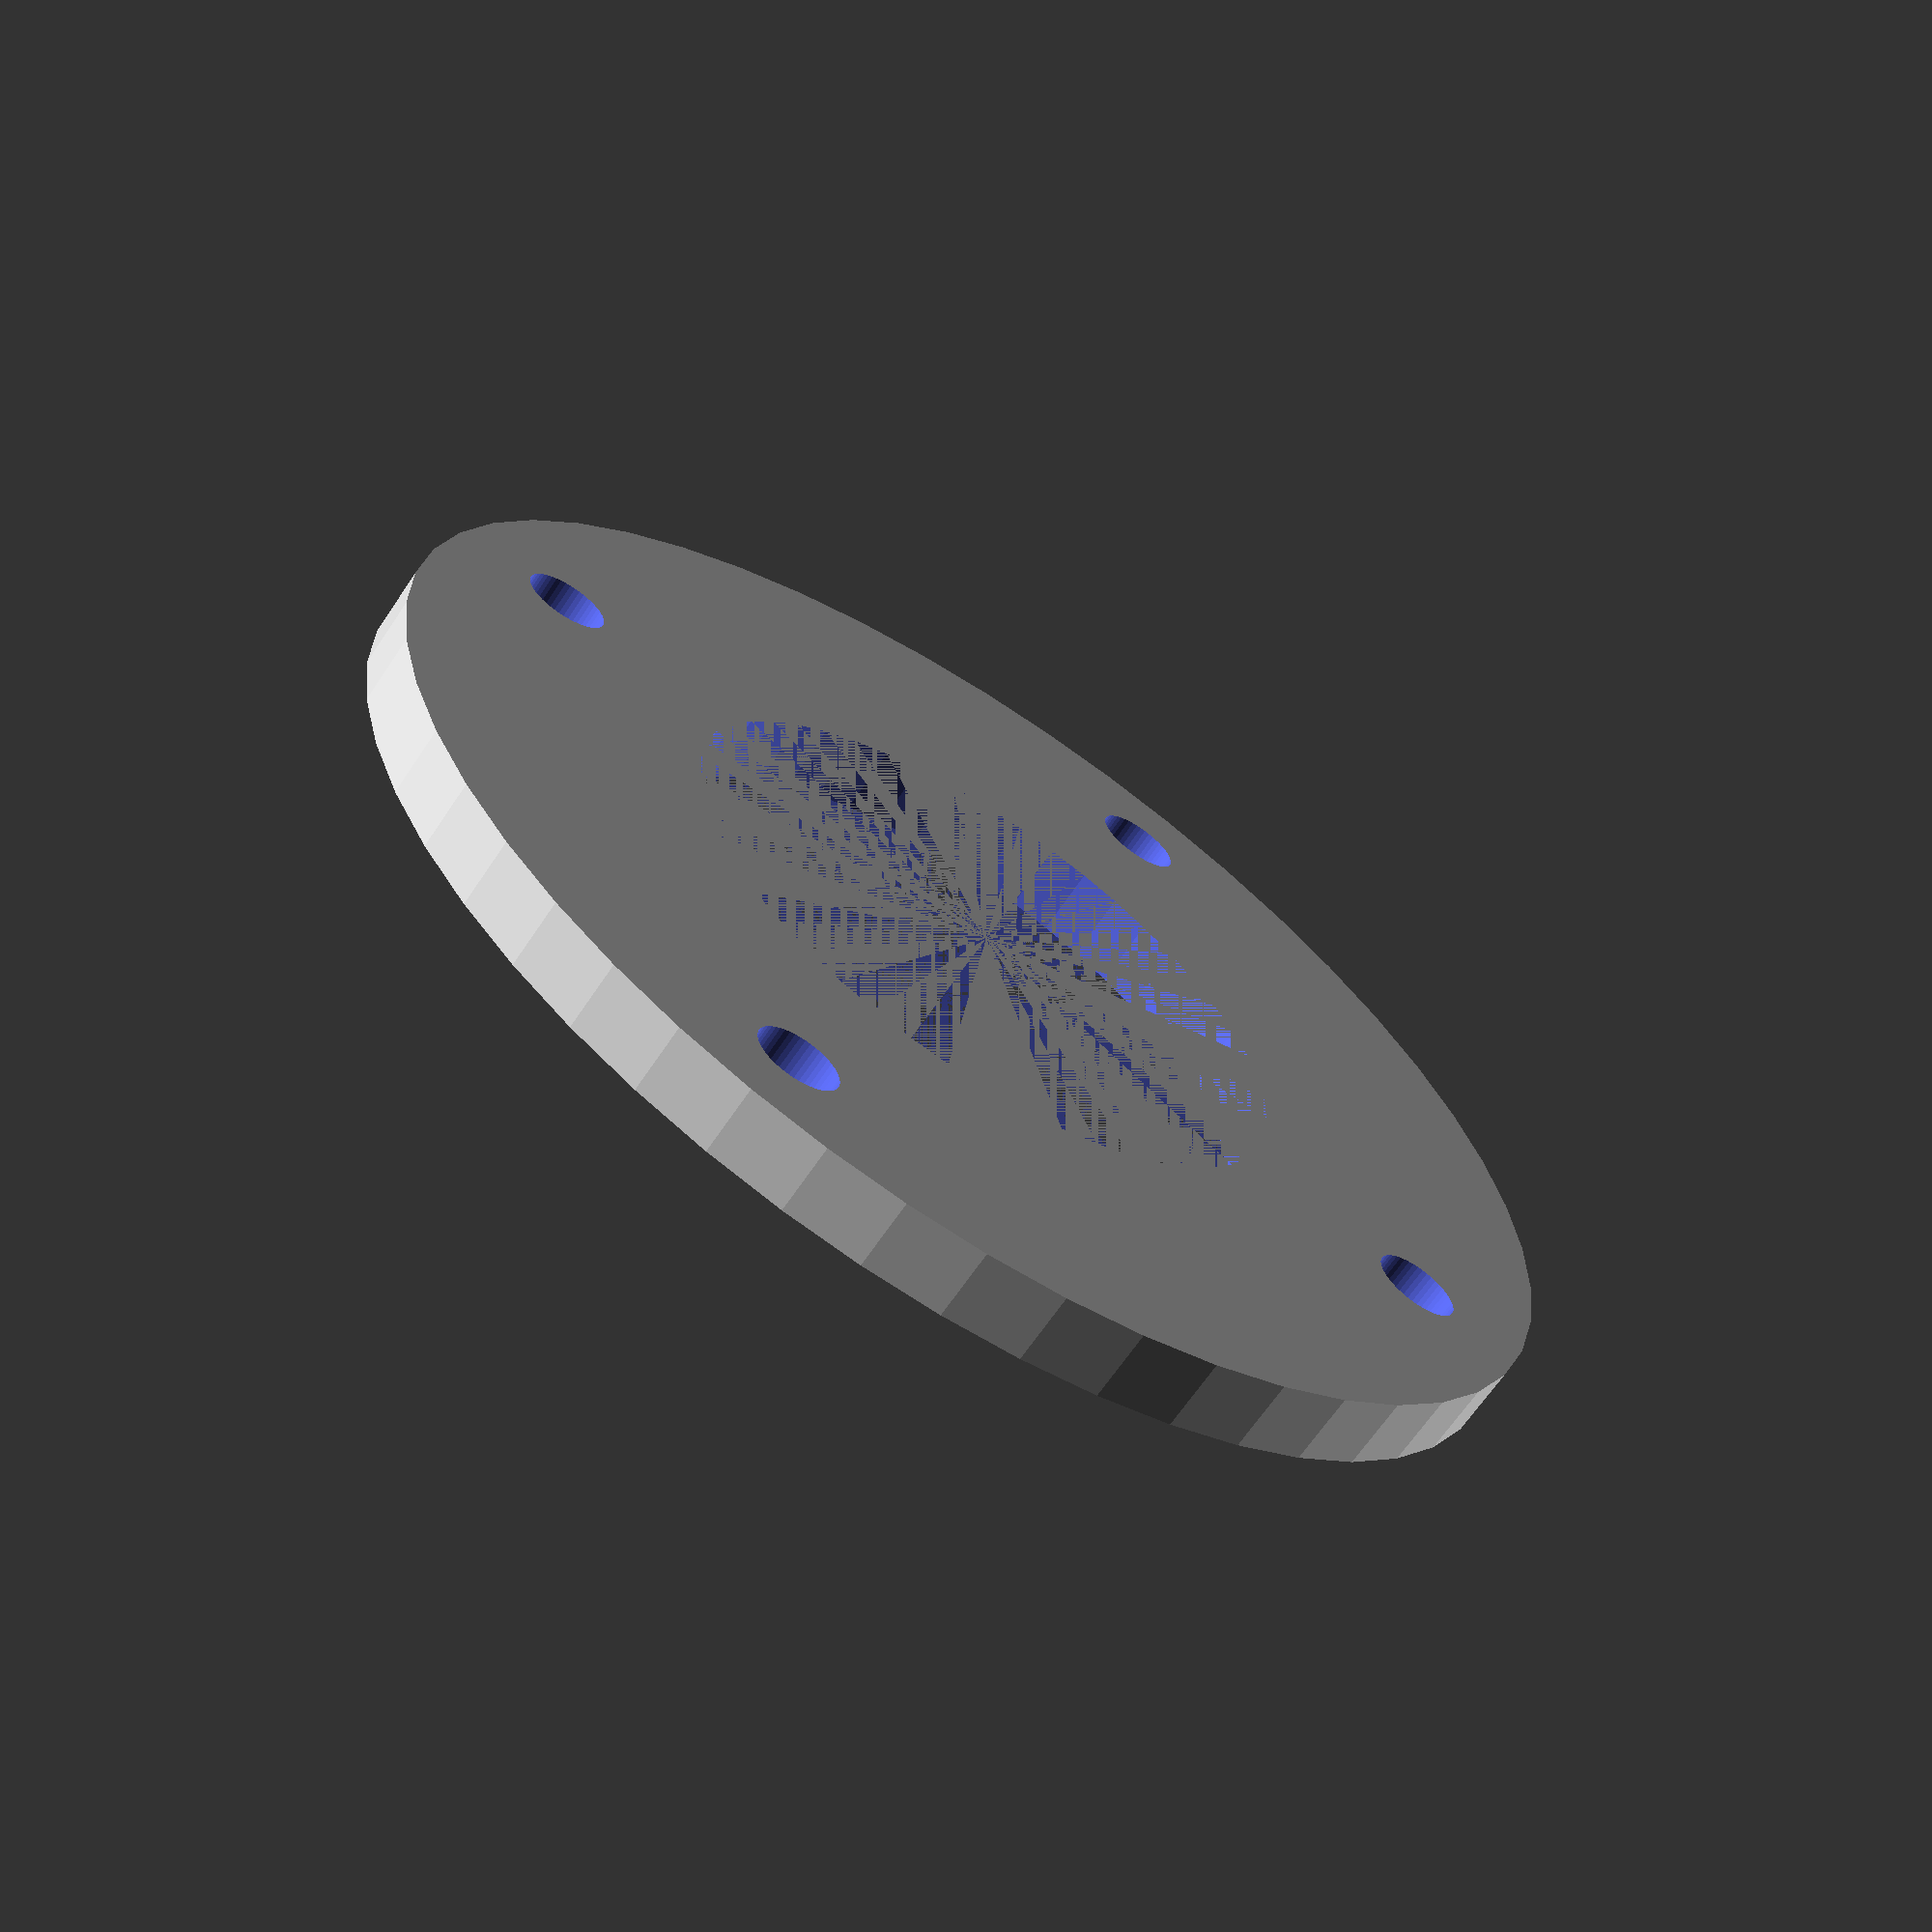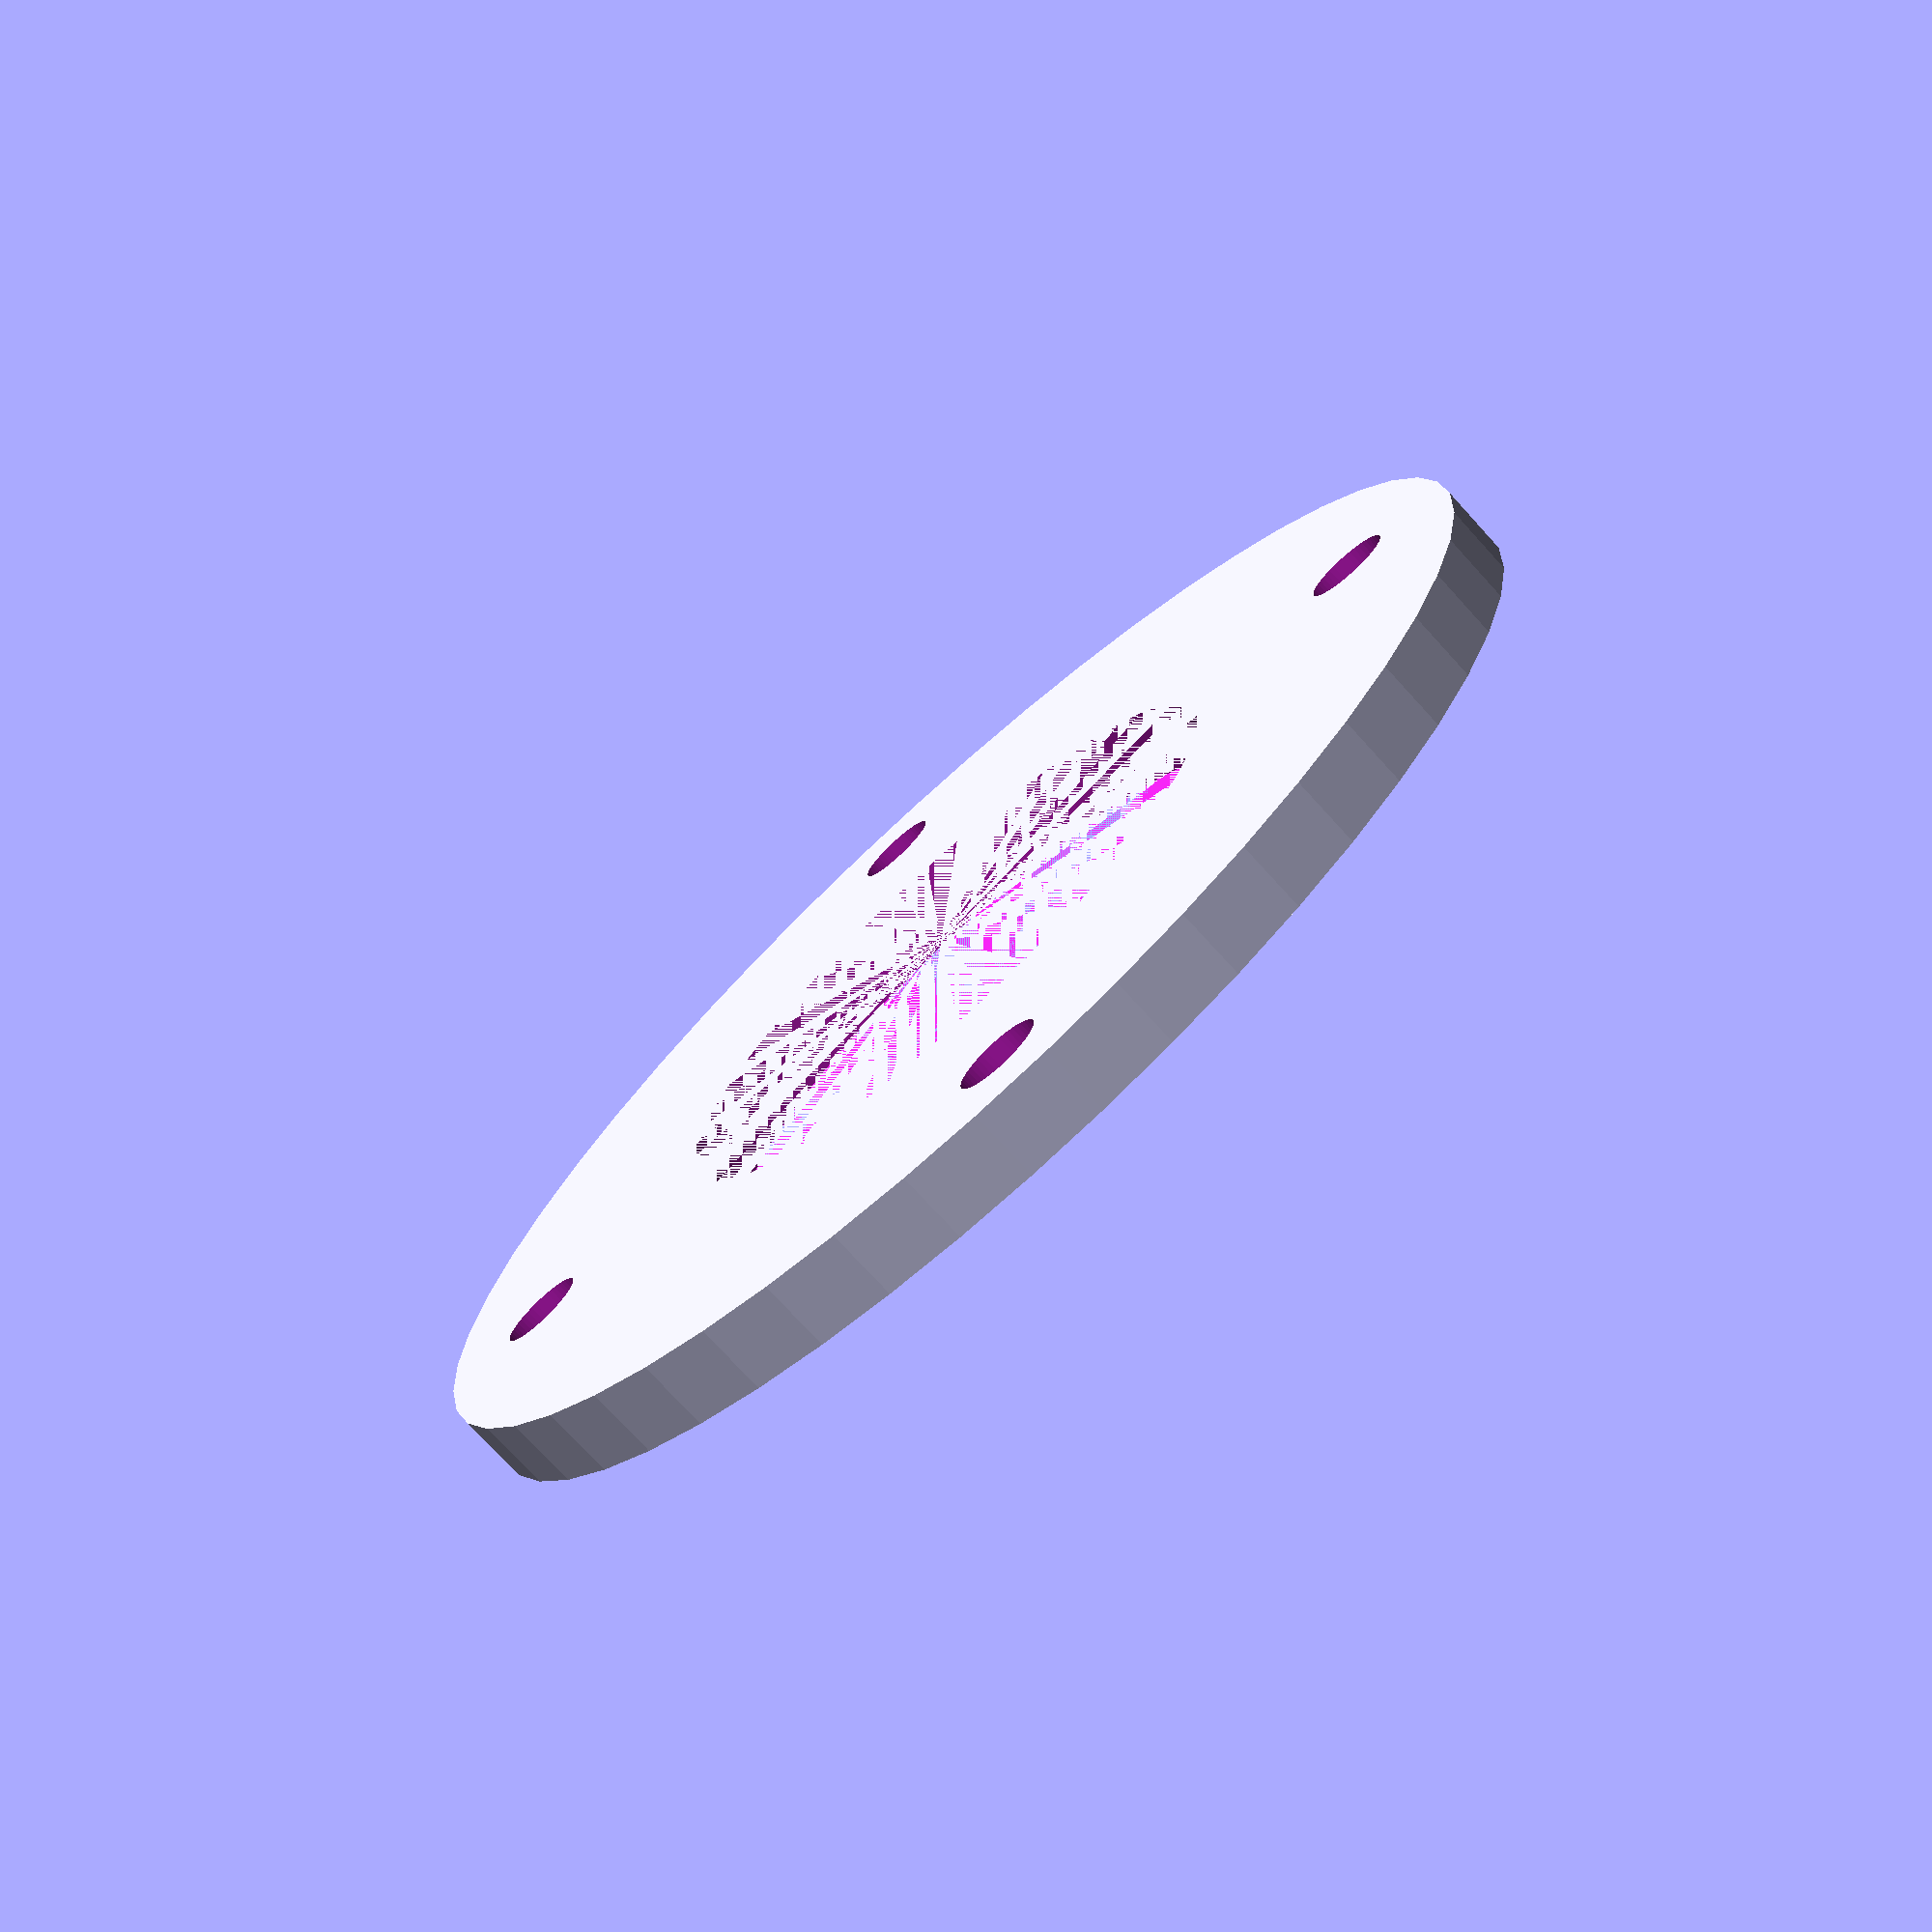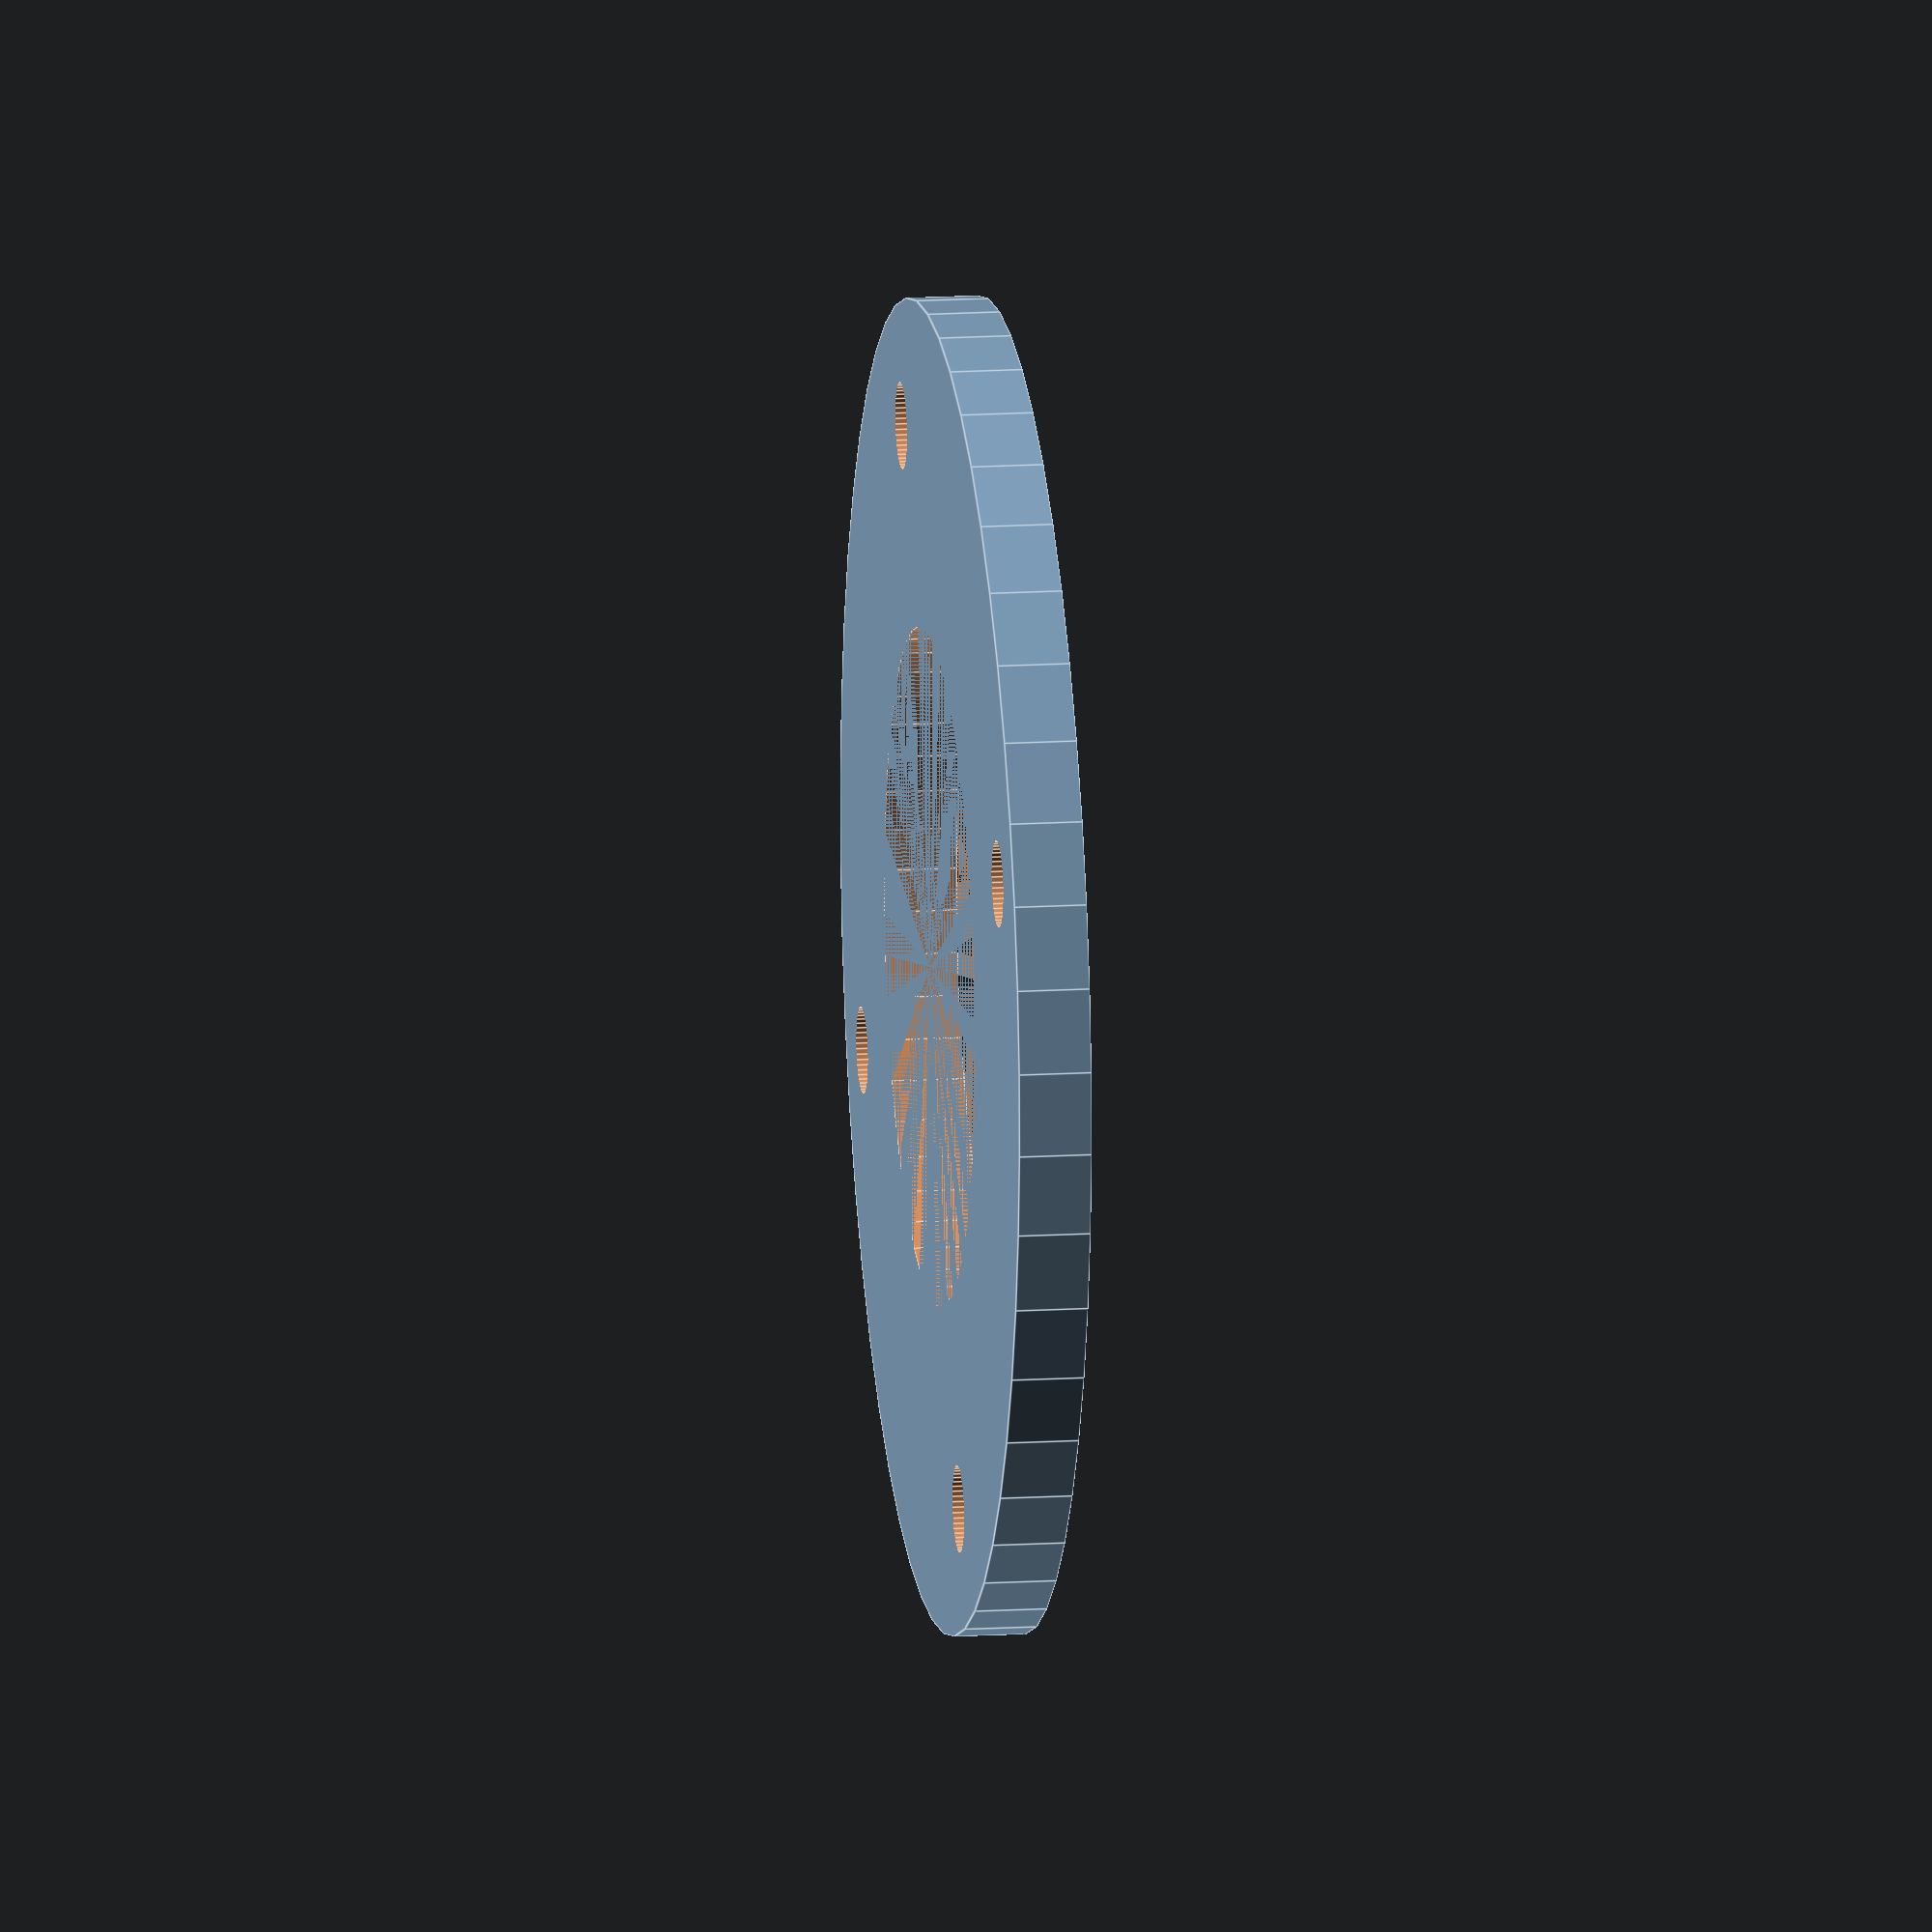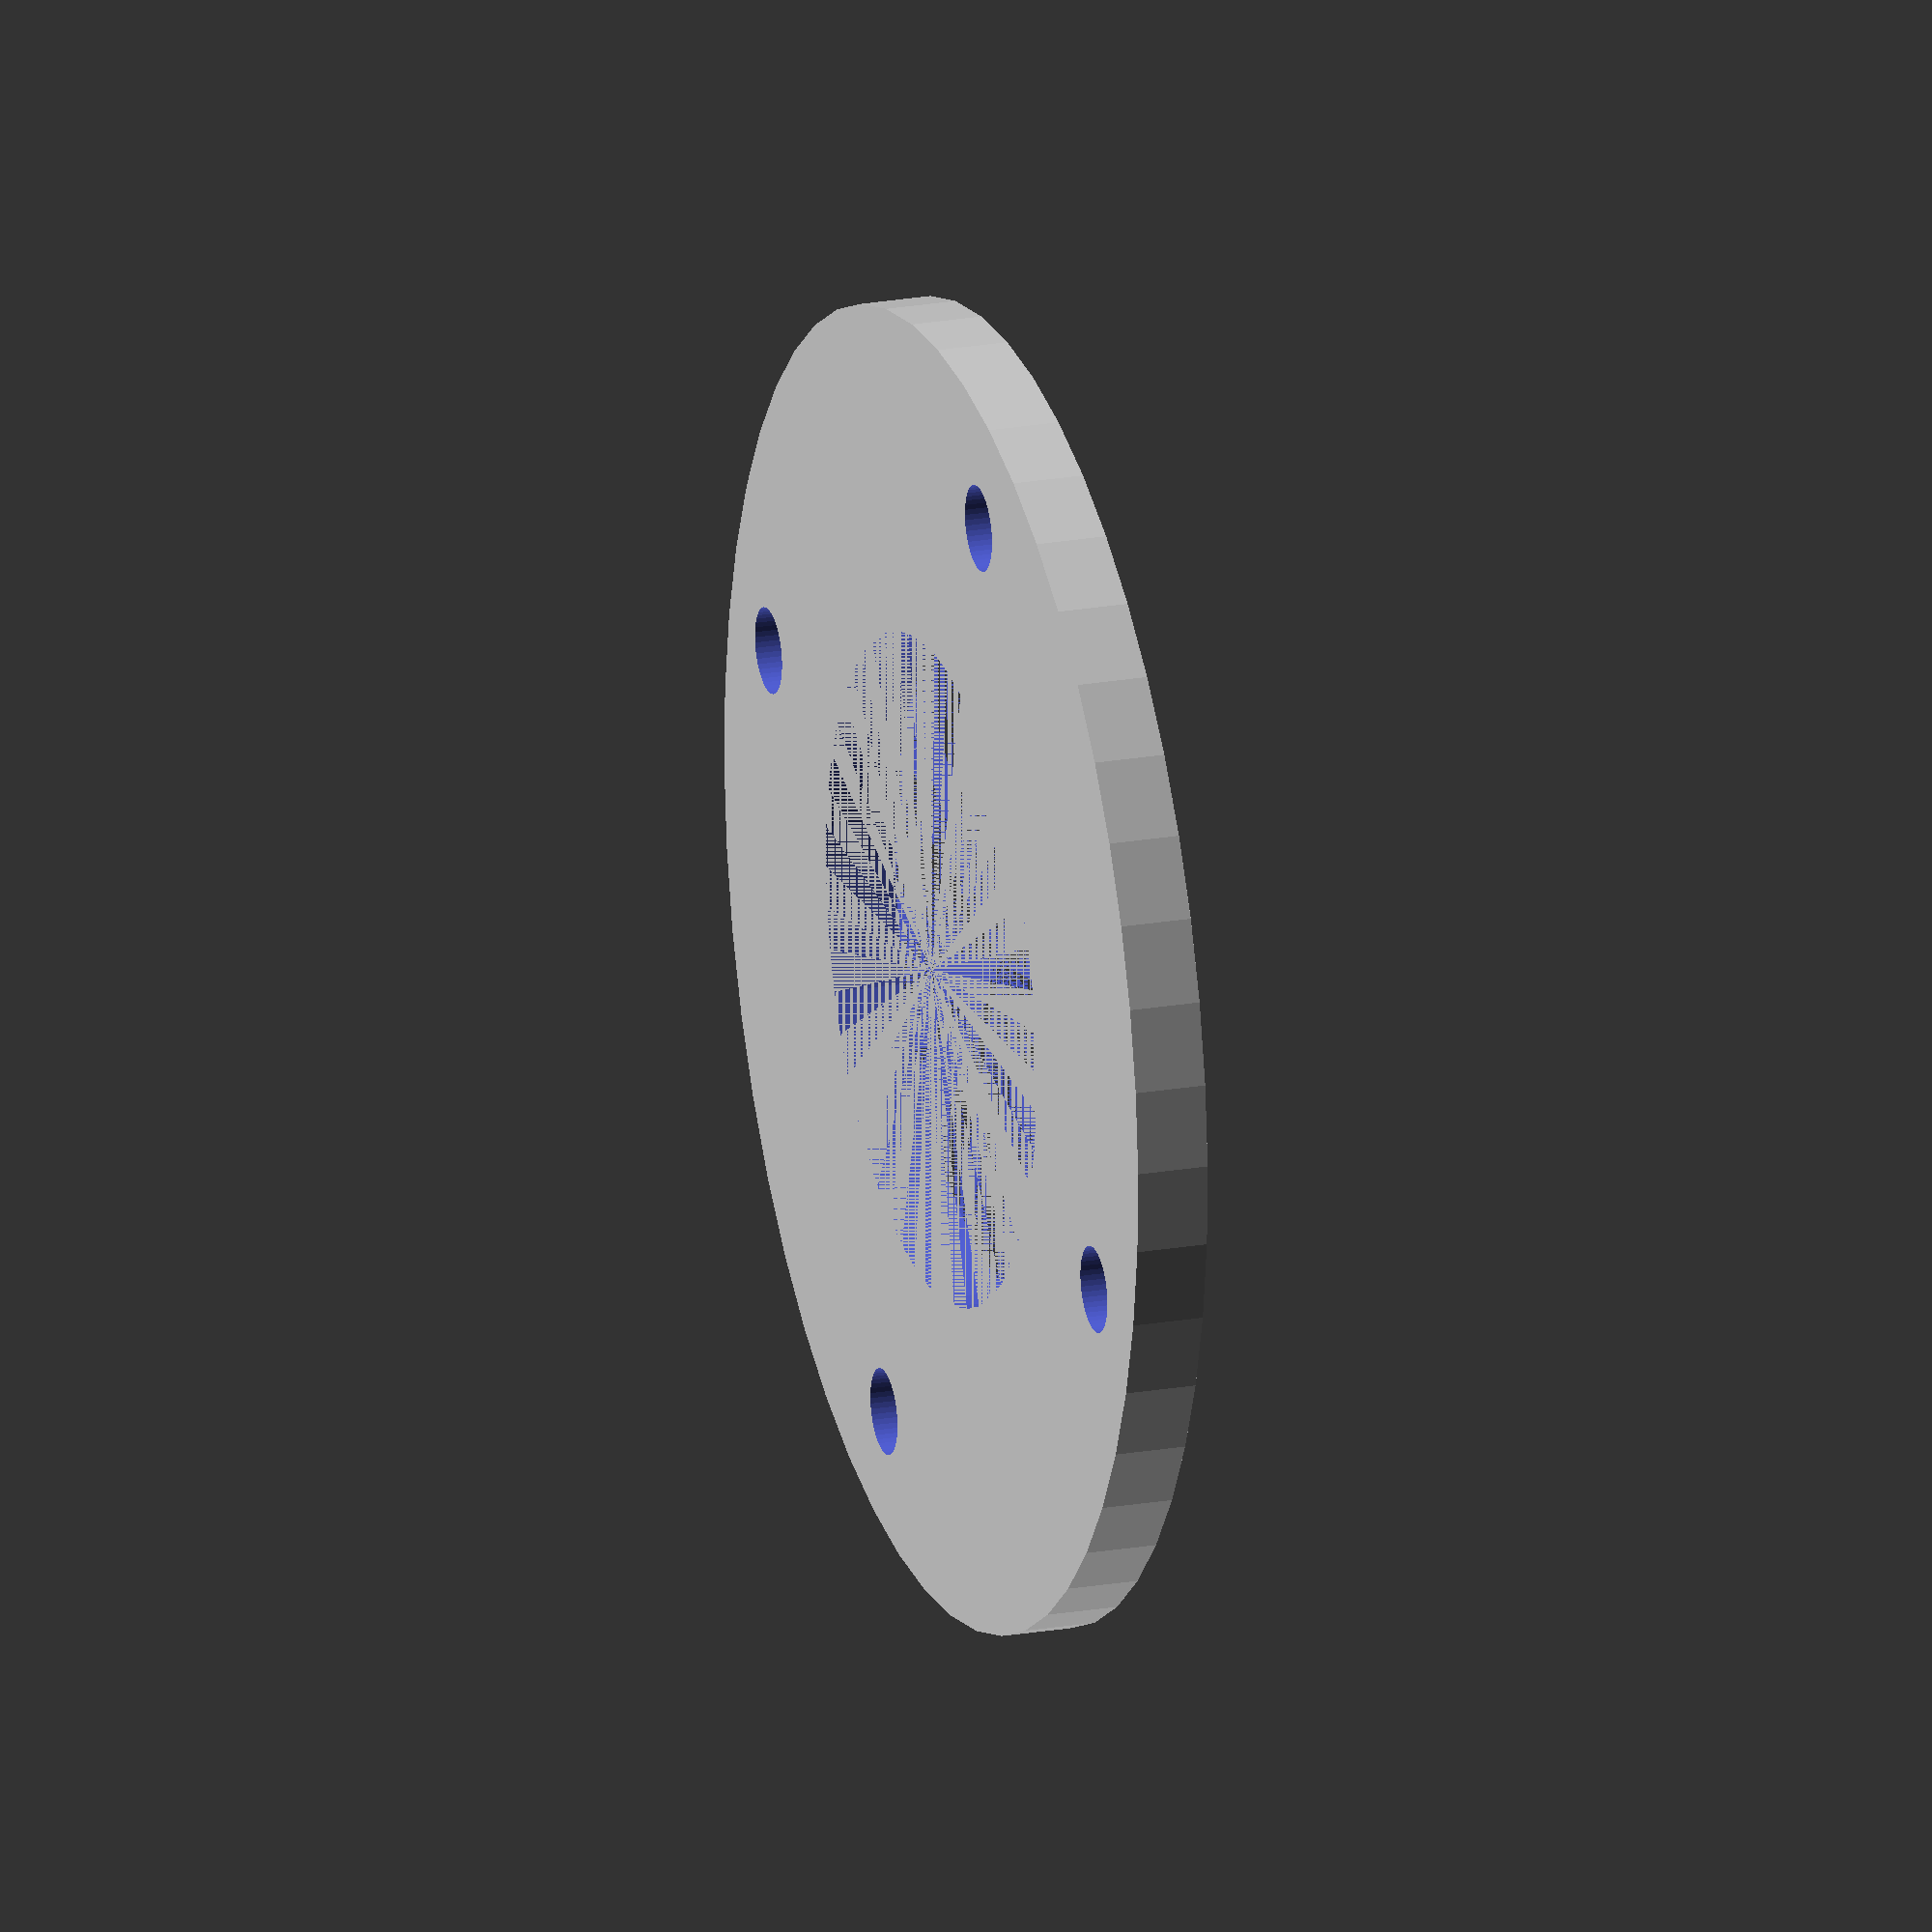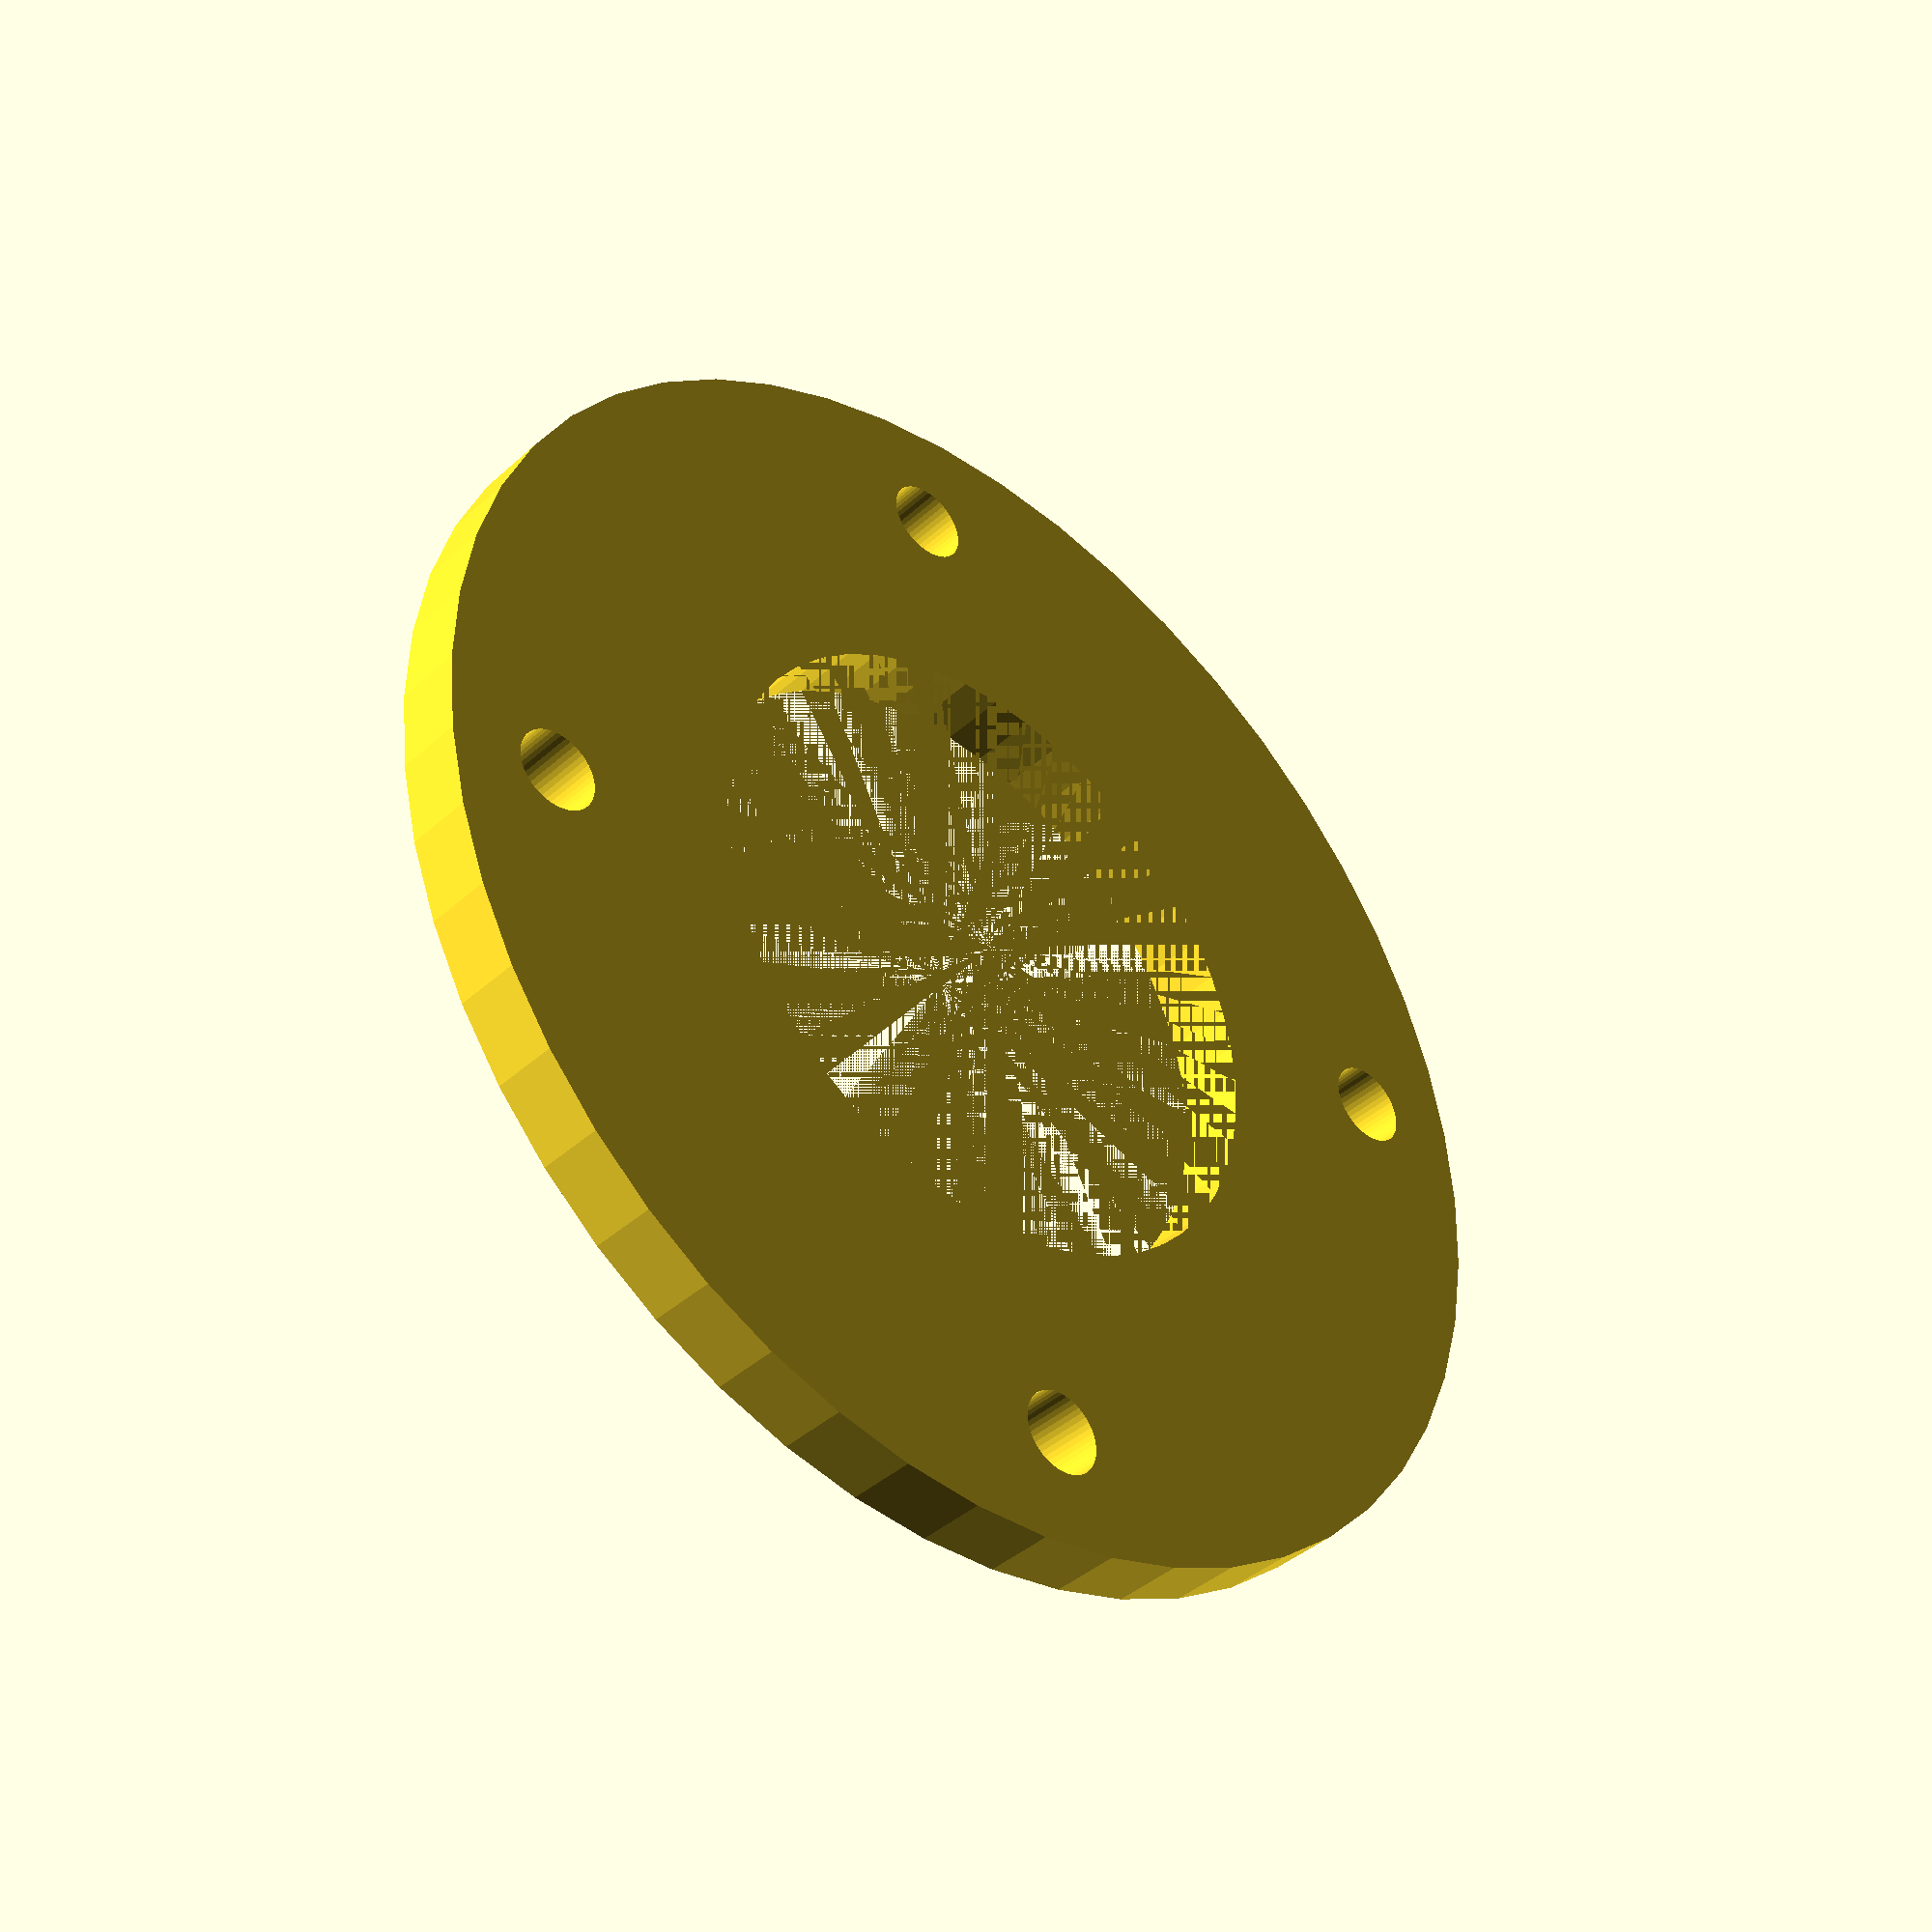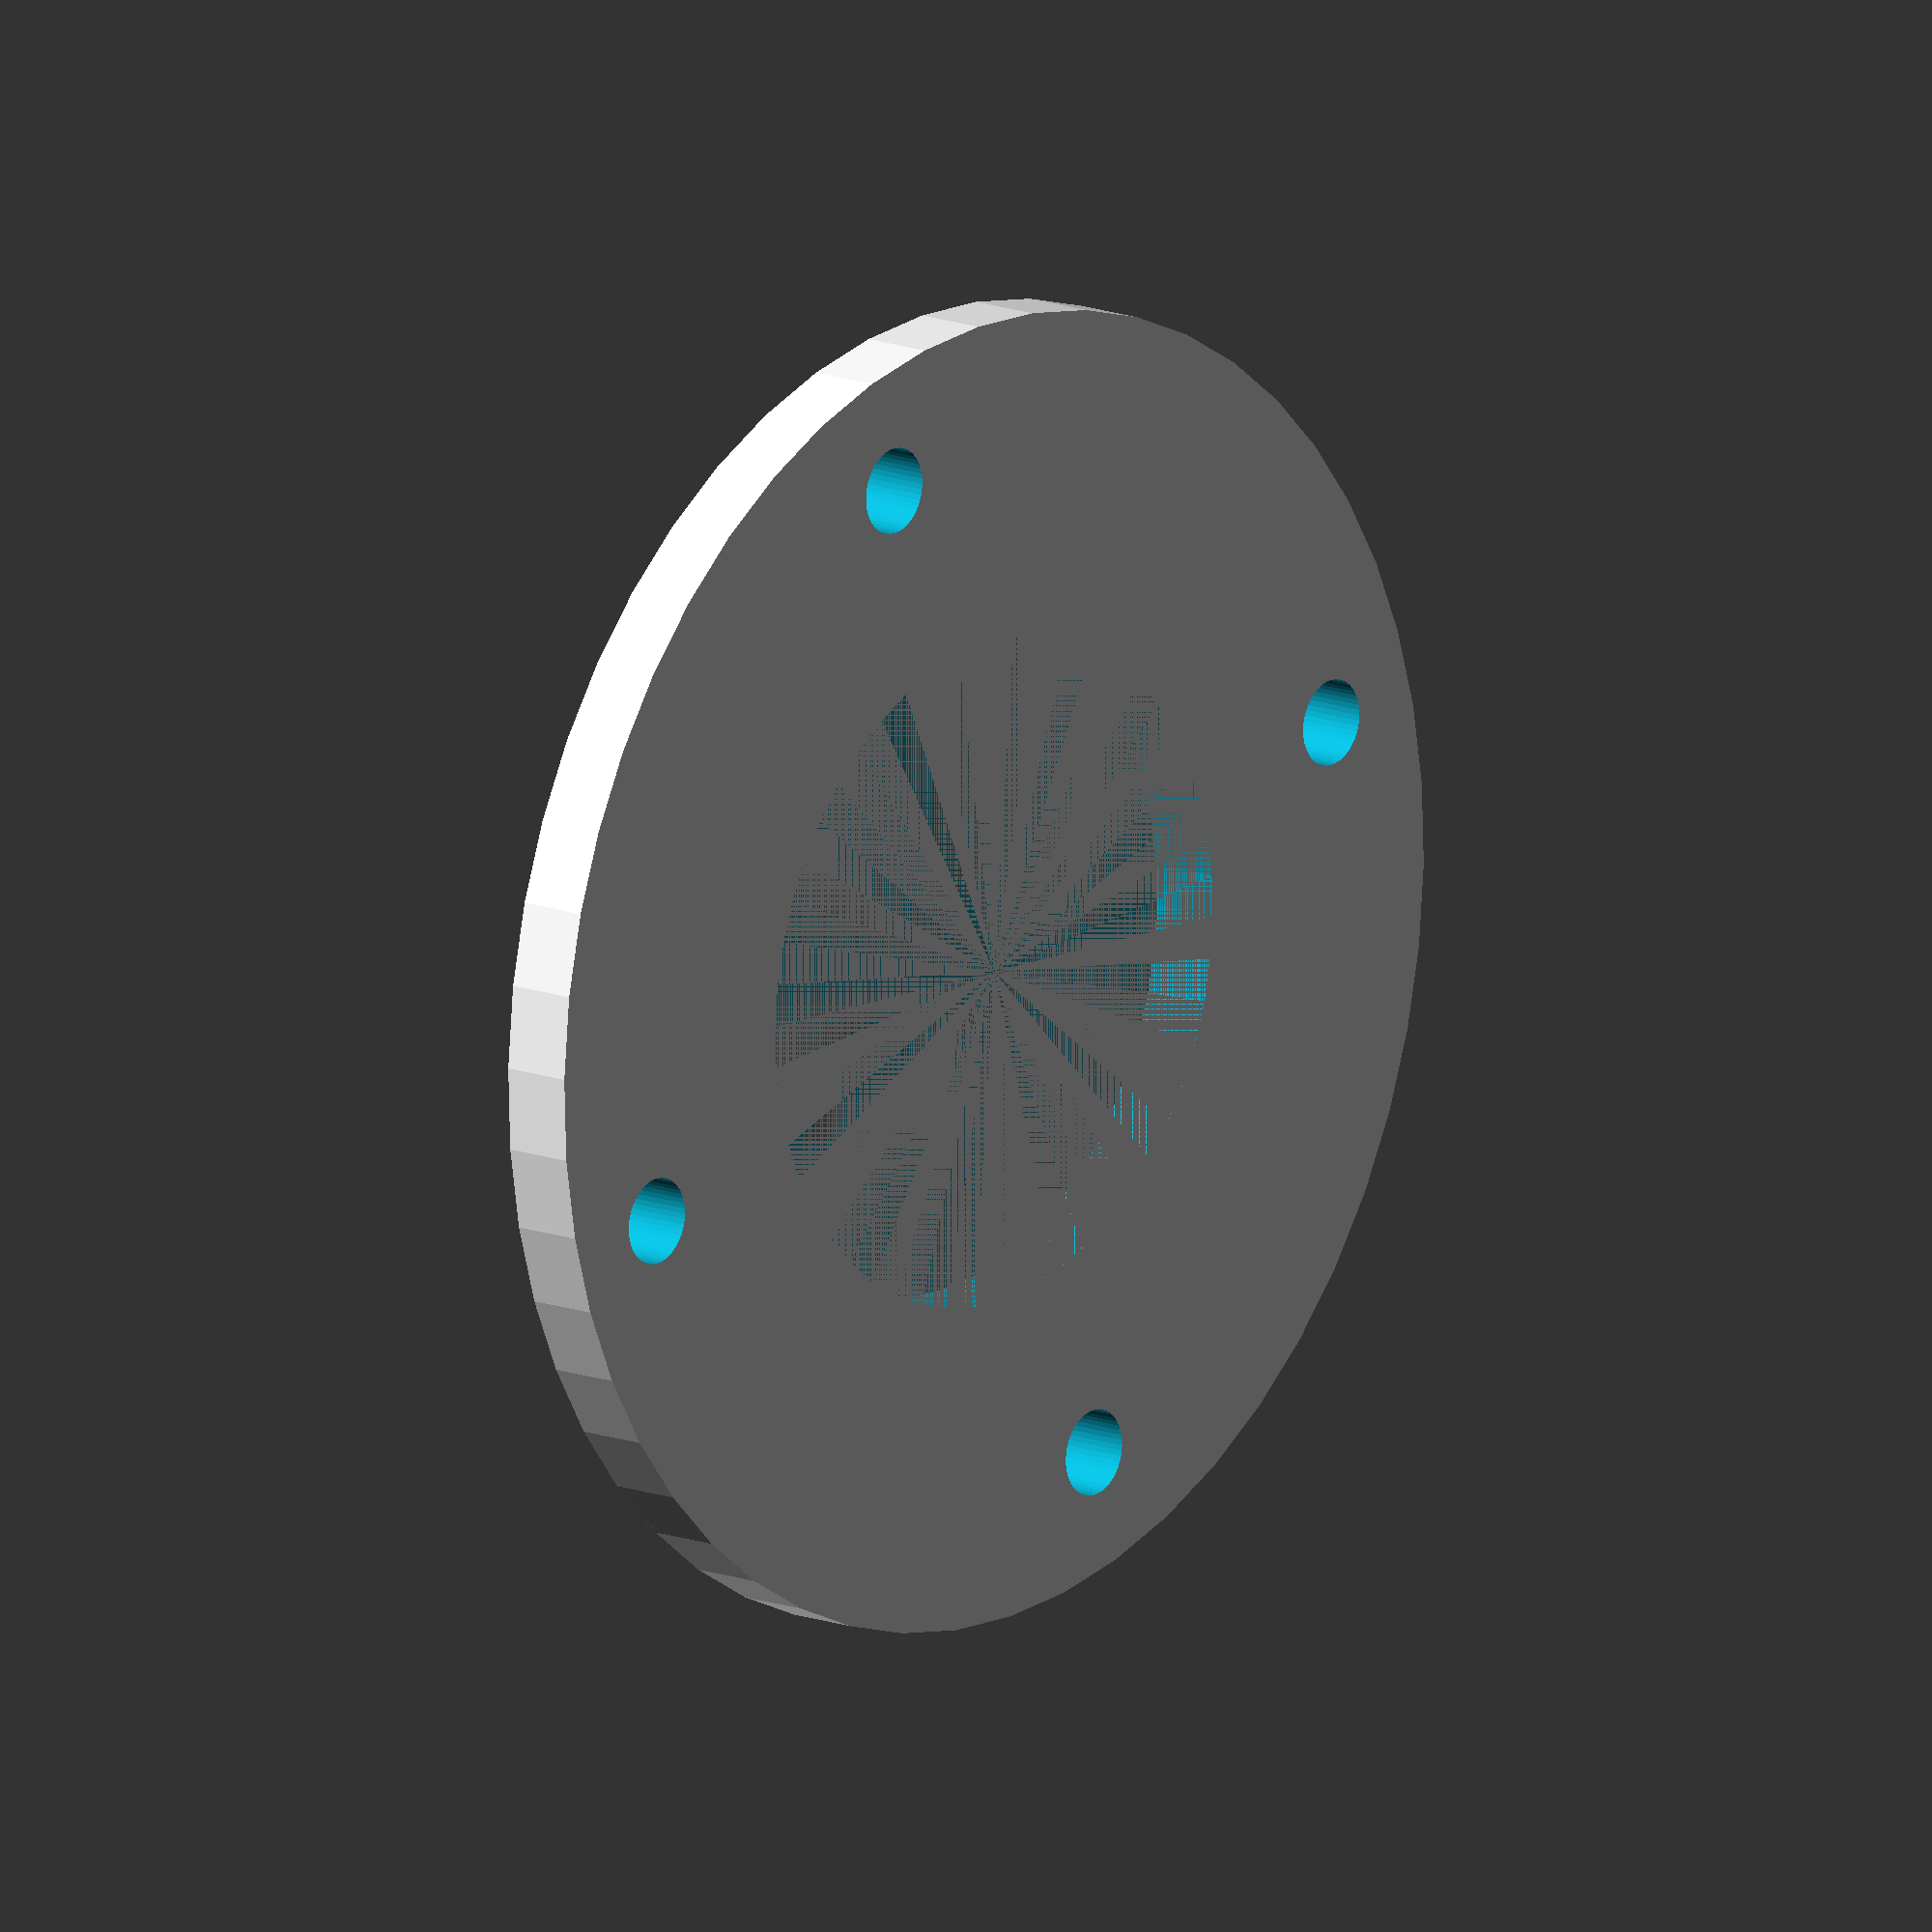
<openscad>
$fn = 50;


difference() {
	union() {
		translate(v = [0, 0, -1.5000000000]) {
			cylinder(h = 3, r = 27.5000000000);
		}
	}
	union() {
		translate(v = [0, 0, -1.5000000000]) {
			cylinder(h = 3, r = 14.0000000000);
		}
		translate(v = [22.5000000000, 0, -47.0000000000]) {
			cylinder(h = 100, r = 1.8000000000);
		}
		translate(v = [-22.5000000000, 0, -47.0000000000]) {
			cylinder(h = 100, r = 1.8000000000);
		}
		translate(v = [0, 22.5000000000, -47.0000000000]) {
			cylinder(h = 100, r = 1.8000000000);
		}
		translate(v = [0, -22.5000000000, -47.0000000000]) {
			cylinder(h = 100, r = 1.8000000000);
		}
	}
}
</openscad>
<views>
elev=245.3 azim=68.2 roll=33.7 proj=p view=solid
elev=74.0 azim=172.6 roll=42.3 proj=p view=solid
elev=345.7 azim=247.1 roll=82.3 proj=o view=edges
elev=339.4 azim=106.2 roll=72.0 proj=o view=solid
elev=219.9 azim=9.2 roll=41.9 proj=p view=wireframe
elev=345.9 azim=73.5 roll=309.9 proj=o view=wireframe
</views>
